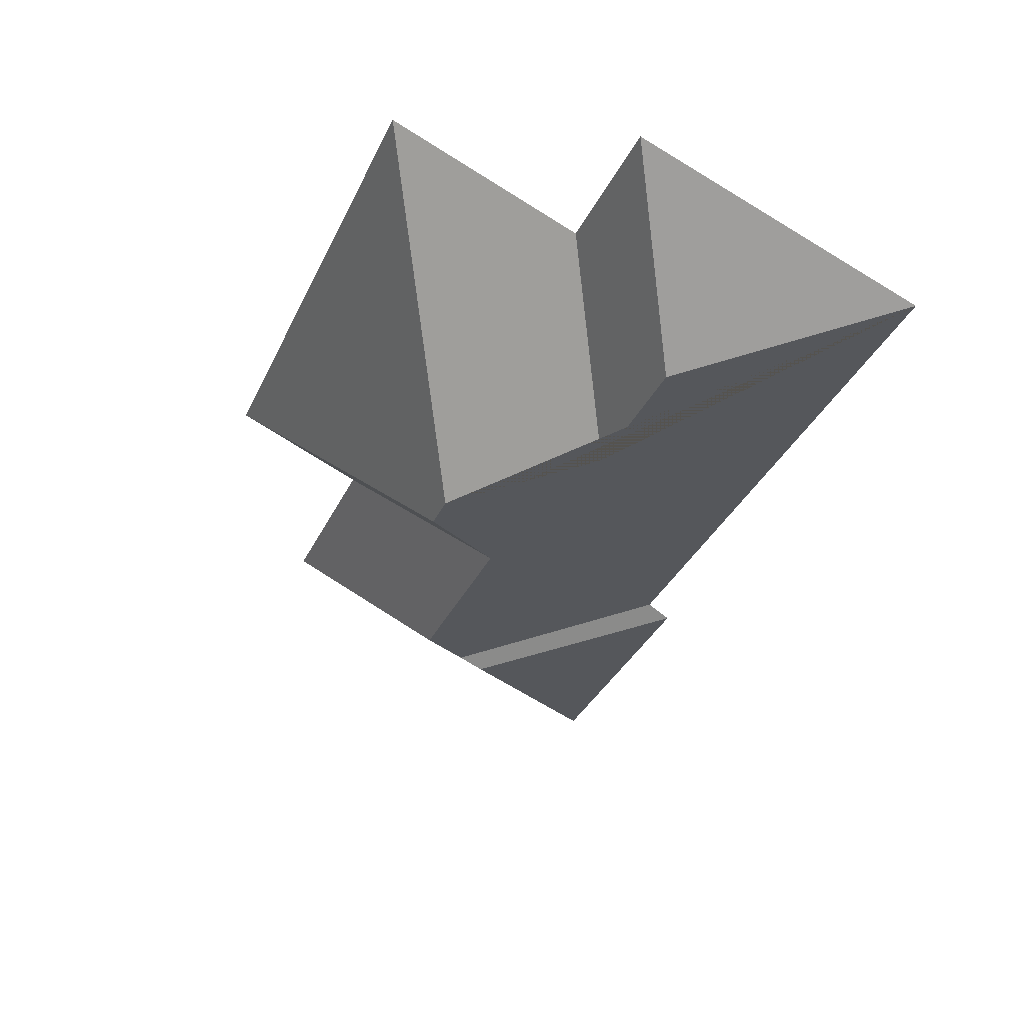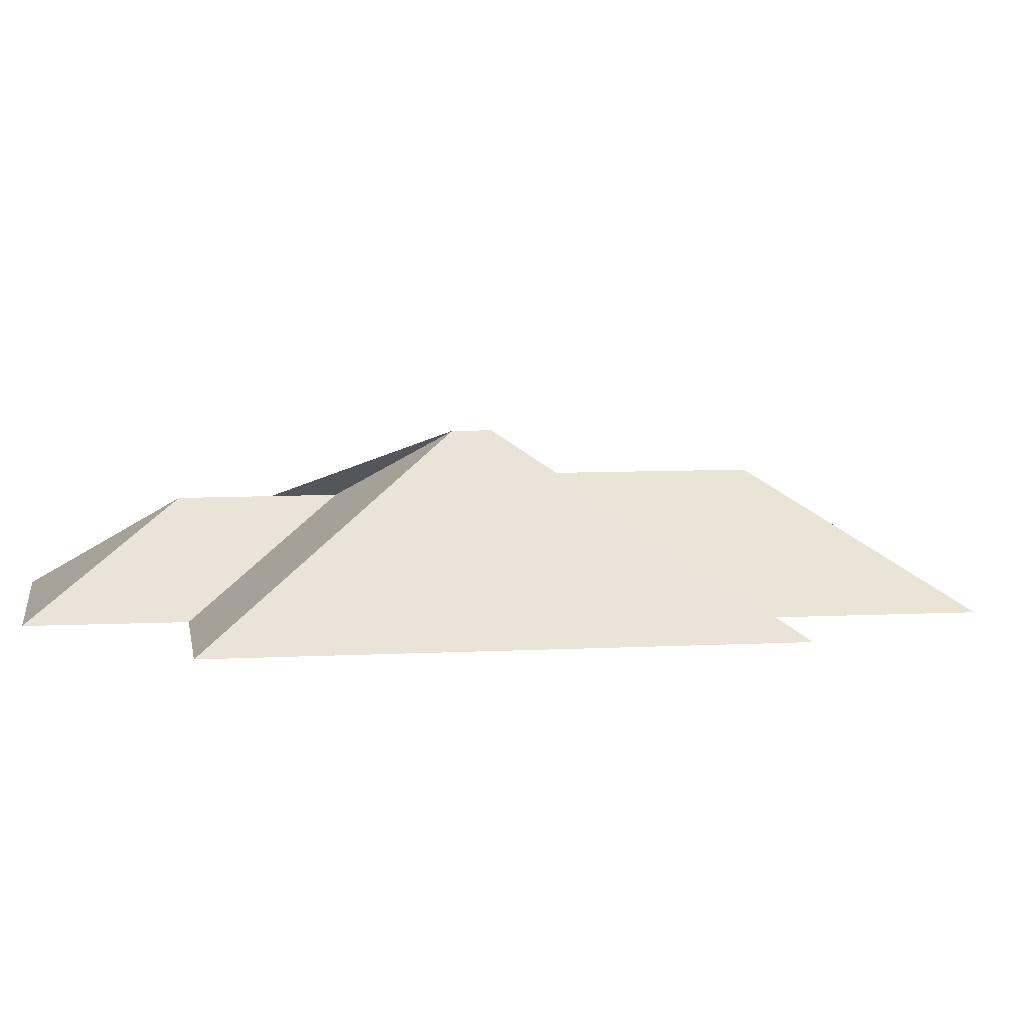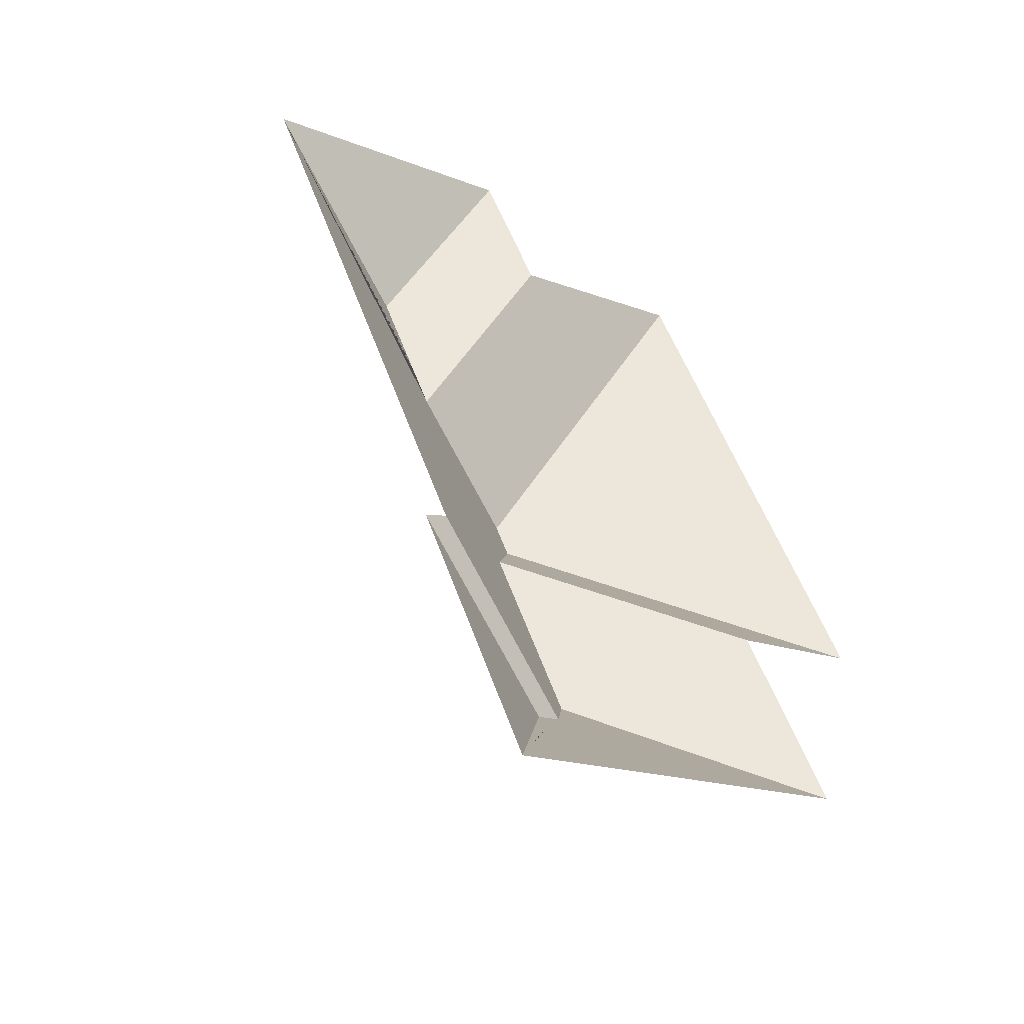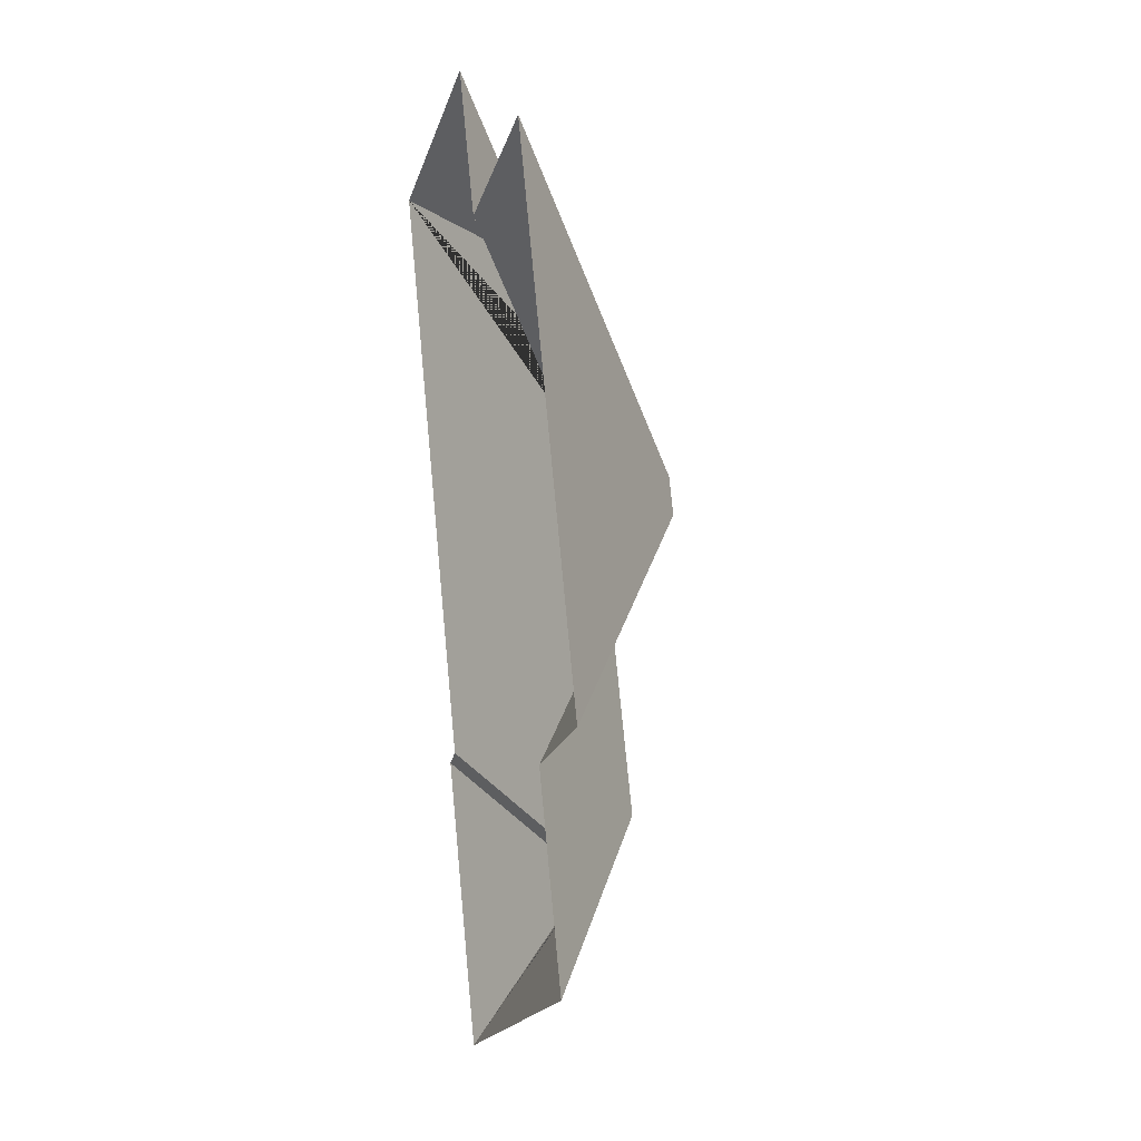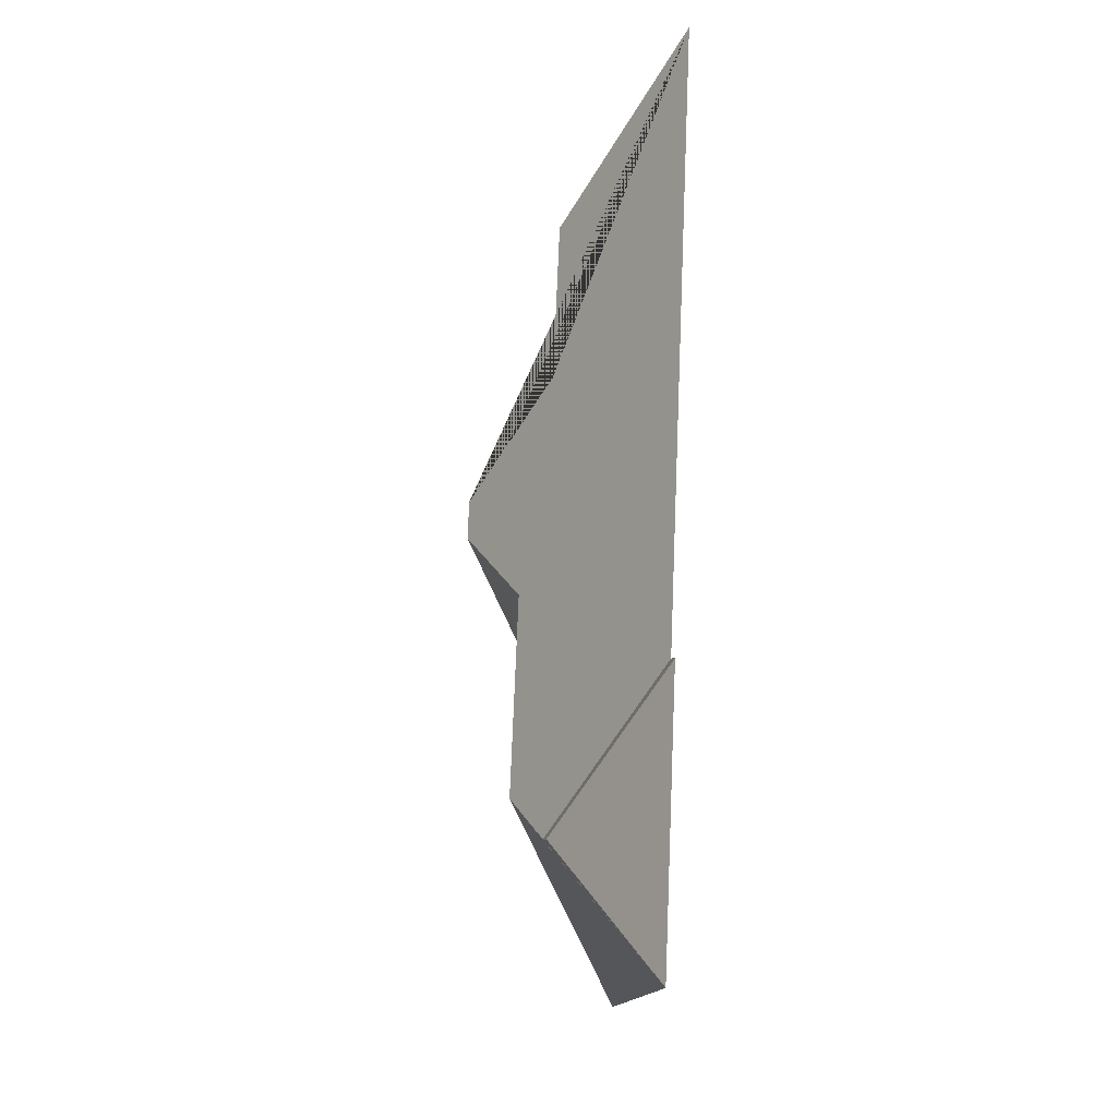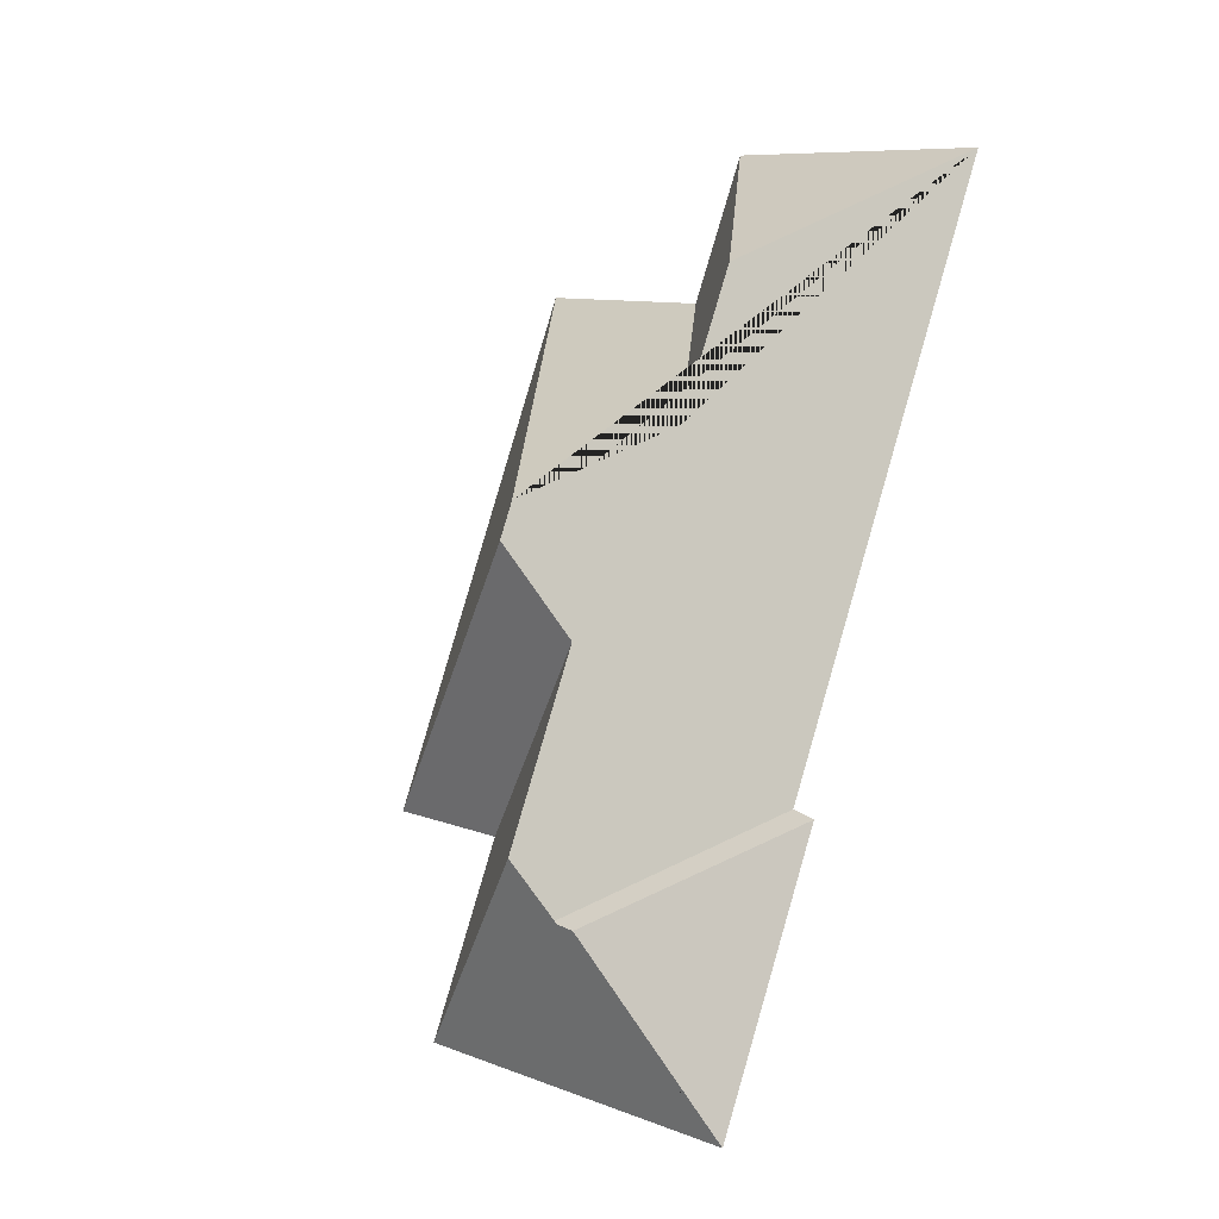
<metadata>
{"format":"obj","ext":"obj","renderer":"f3d","projection":"perspective","resolution":1024,"background":"white","views":[{"elev":49.6,"azim":-158.0,"up":"+Z"},{"elev":6.2,"azim":57.8,"up":"+Y"},{"elev":-52.6,"azim":-34.1,"up":"+Z"},{"elev":6.7,"azim":75.9,"up":"+Z"},{"elev":-35.6,"azim":-95.8,"up":"+Z"},{"elev":-23.0,"azim":-136.2,"up":"+Z"}]}
</metadata>
<code>
o CG10_500_045069_0002_roof
v 124.5 75 -19.66
v 13.1 75 -66.03
v 95.58 116.2 -96.74
v 148.8 75 -76.12
v 225.7 75 -43.09
v 119.9 116.5 -154.3
v 176.8 145 -175.1
v 182.7 145 -189.3
v 165.4 125.2 -227.9
v 107.2 75 -292.1
v 98.07 75 -297.9
v 310 75 -245.5
v 256.3 75 -268.4
v 196.4 125.4 -301.7
v 186 113.6 -324.7
v 176.3 113 -329.6
v 288 75 -343.5
v 142.3 75 -404.1
v 124.5 0 -19.66
v 13.1 0 -66.03
v 107.2 0 -292.1
v 98.07 0 -297.9
v 142.3 0 -404.1
v 288 0 -343.5
v 256.3 0 -268.4
v 310 0 -245.5
v 225.7 0 -43.09
v 148.8 0 -76.12
f 2 1 3
f 1 4 6 3
f 4 5 7 6
f 5 12 8 7
f 11 18 16
f 11 10 15 16
f 2 3 6 7 8 9 14 15 10
f 18 16 15 14 17
f 9 14 17 13
f 8 9 13 12

</code>
